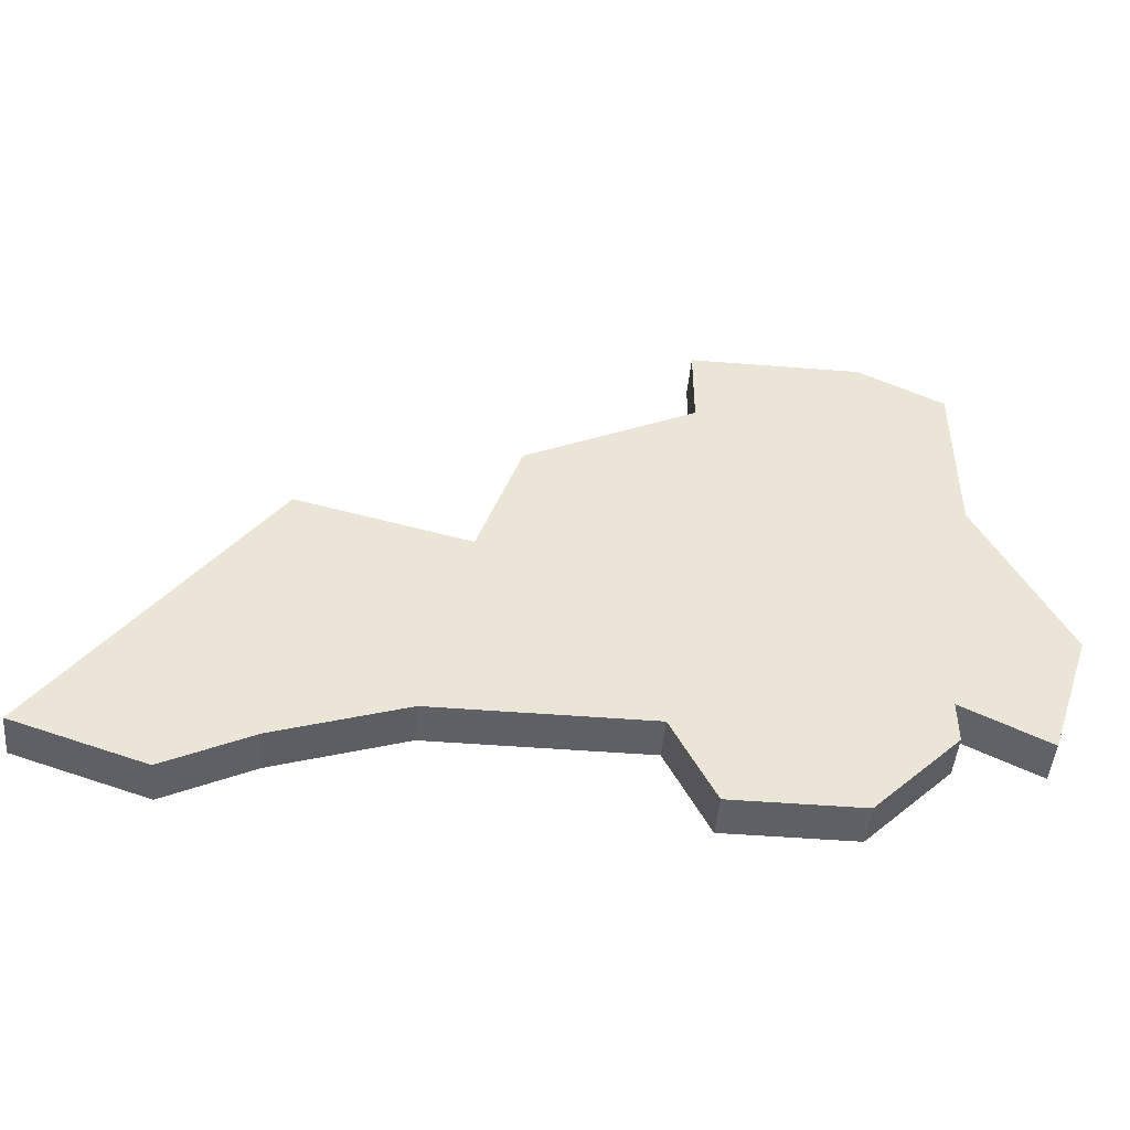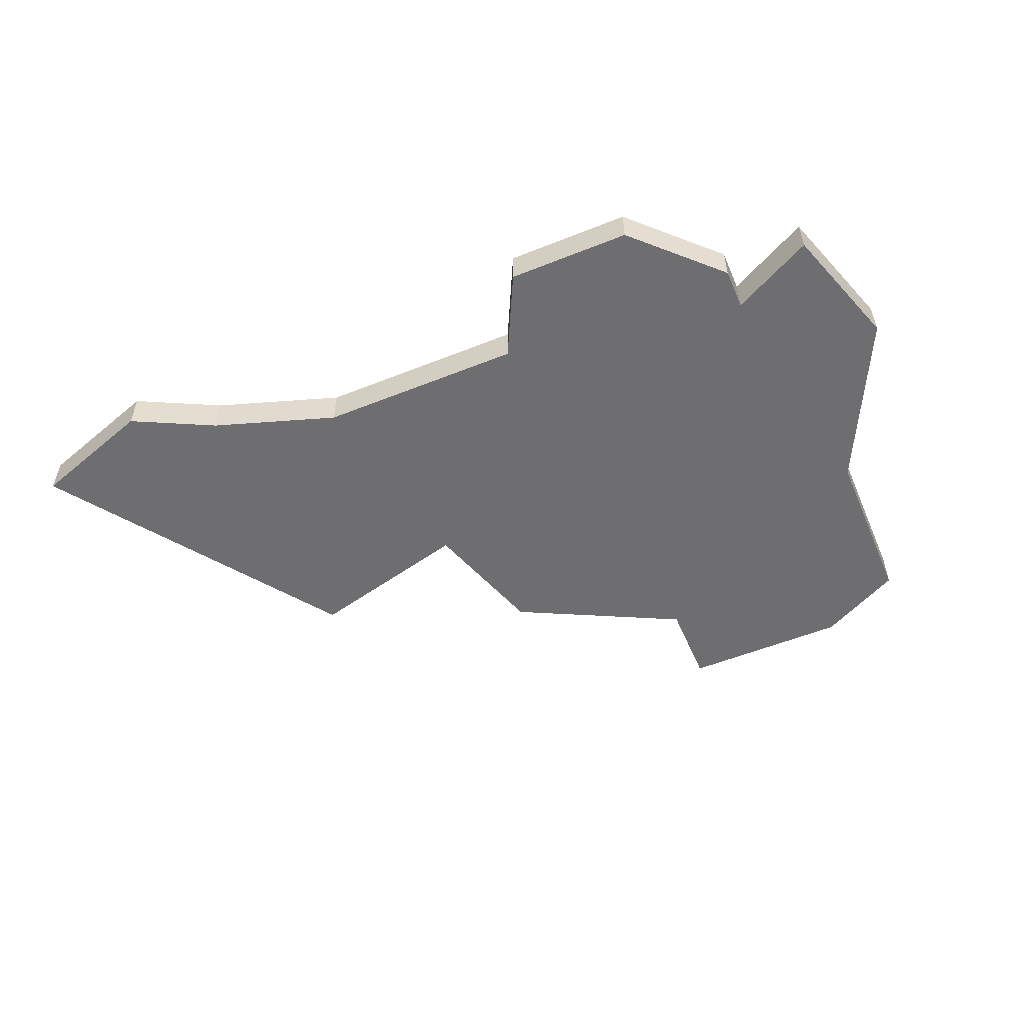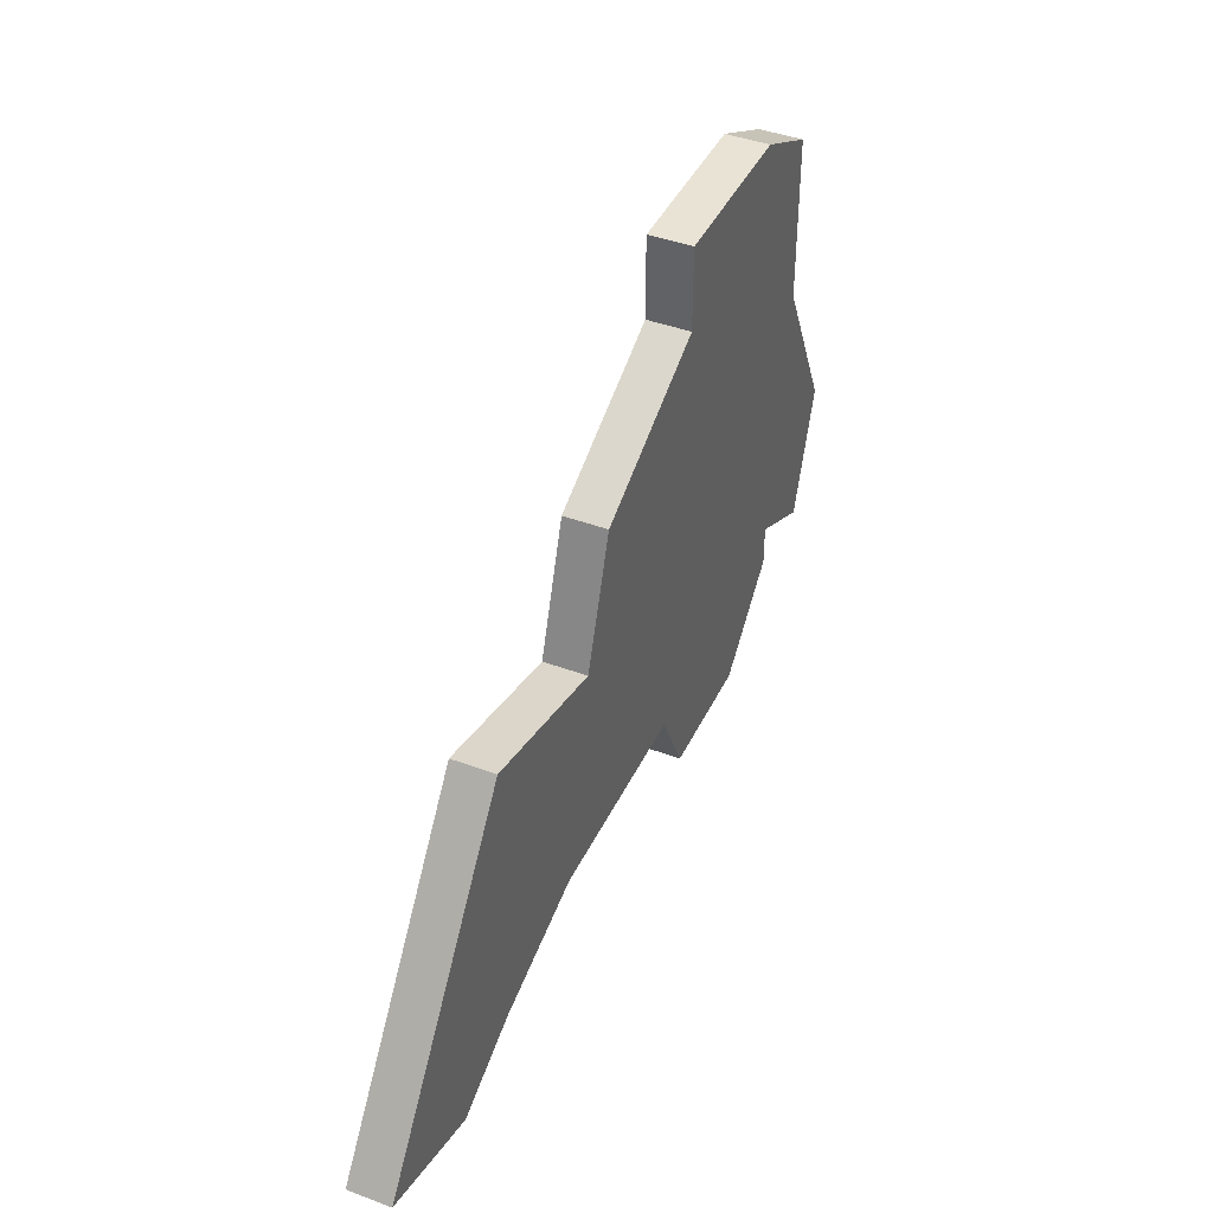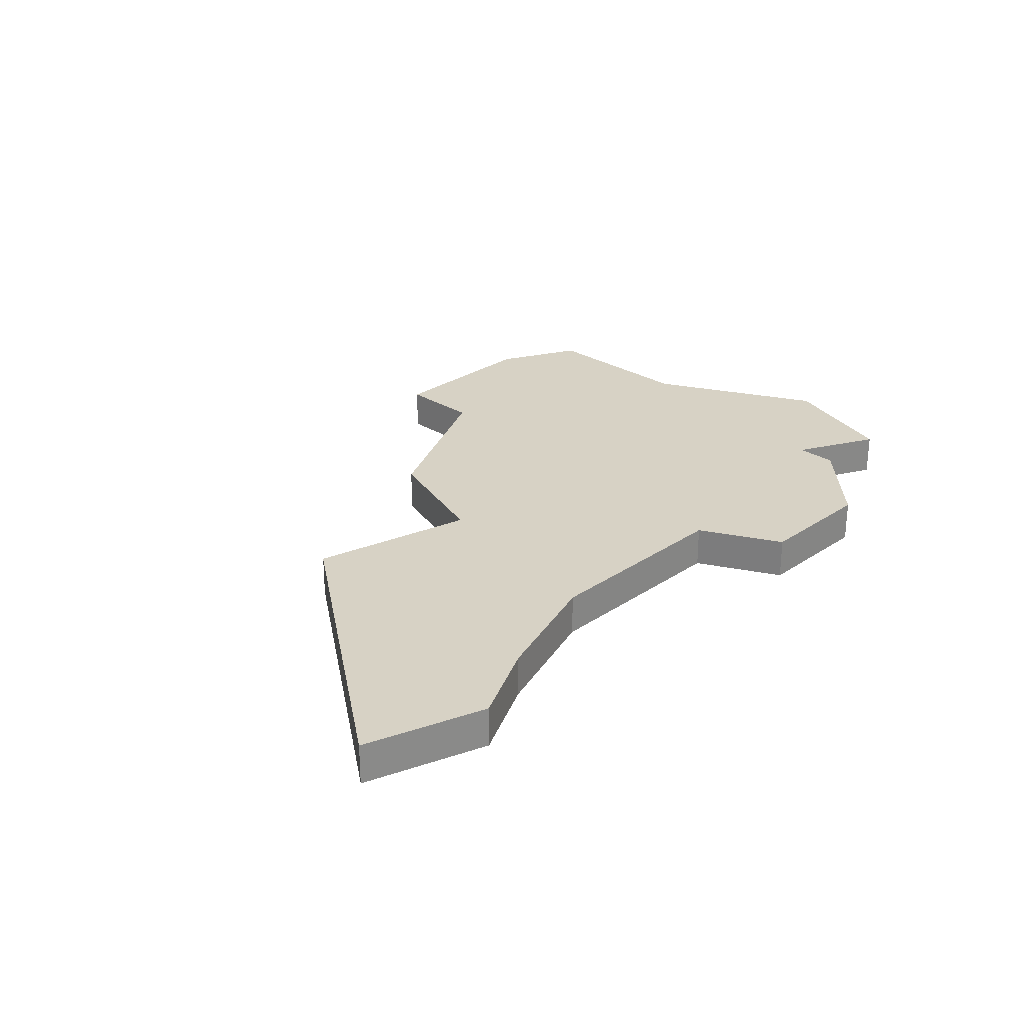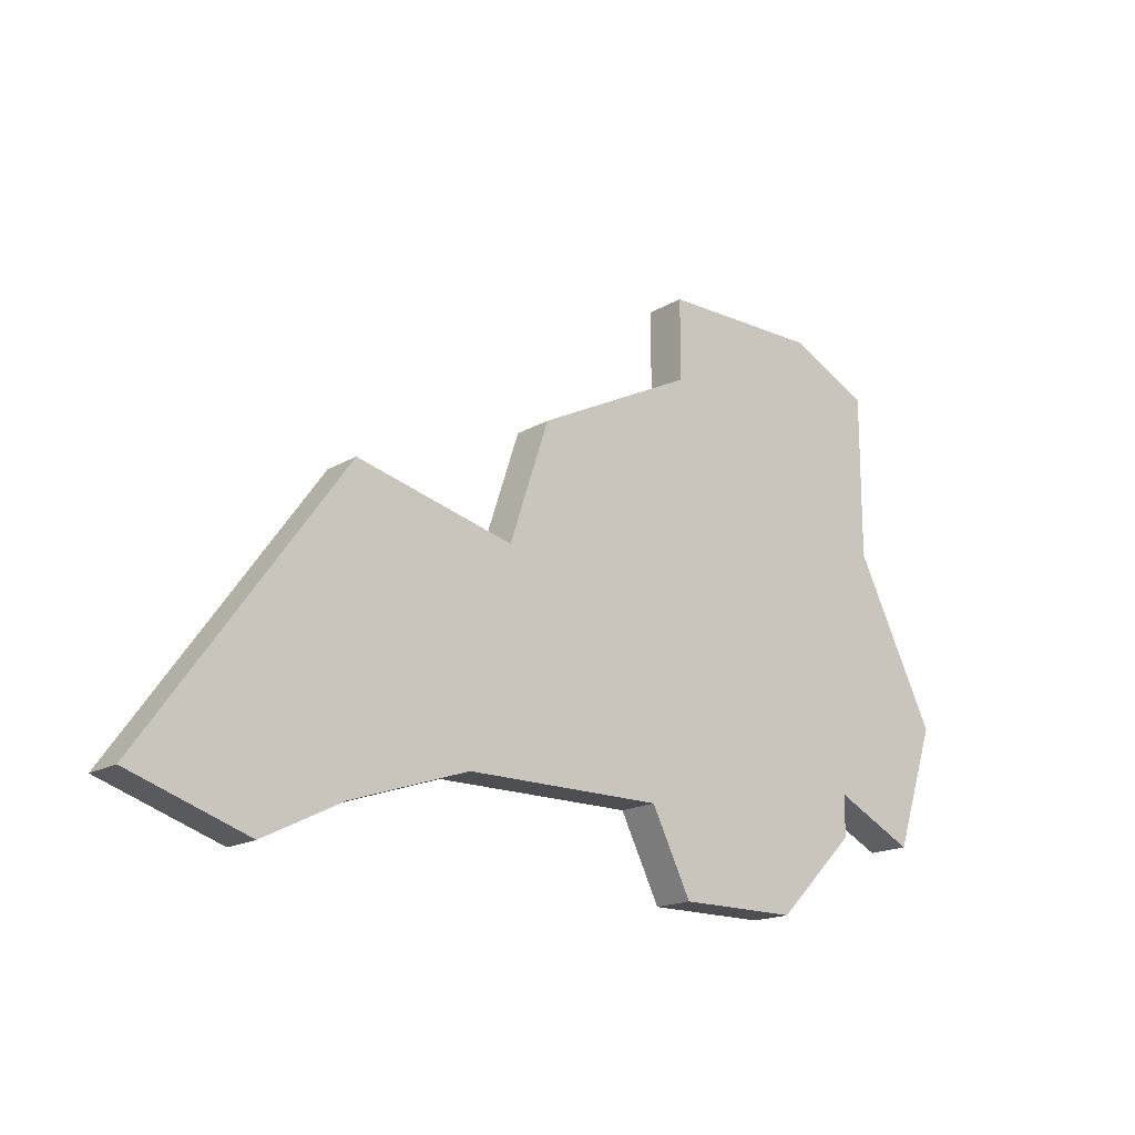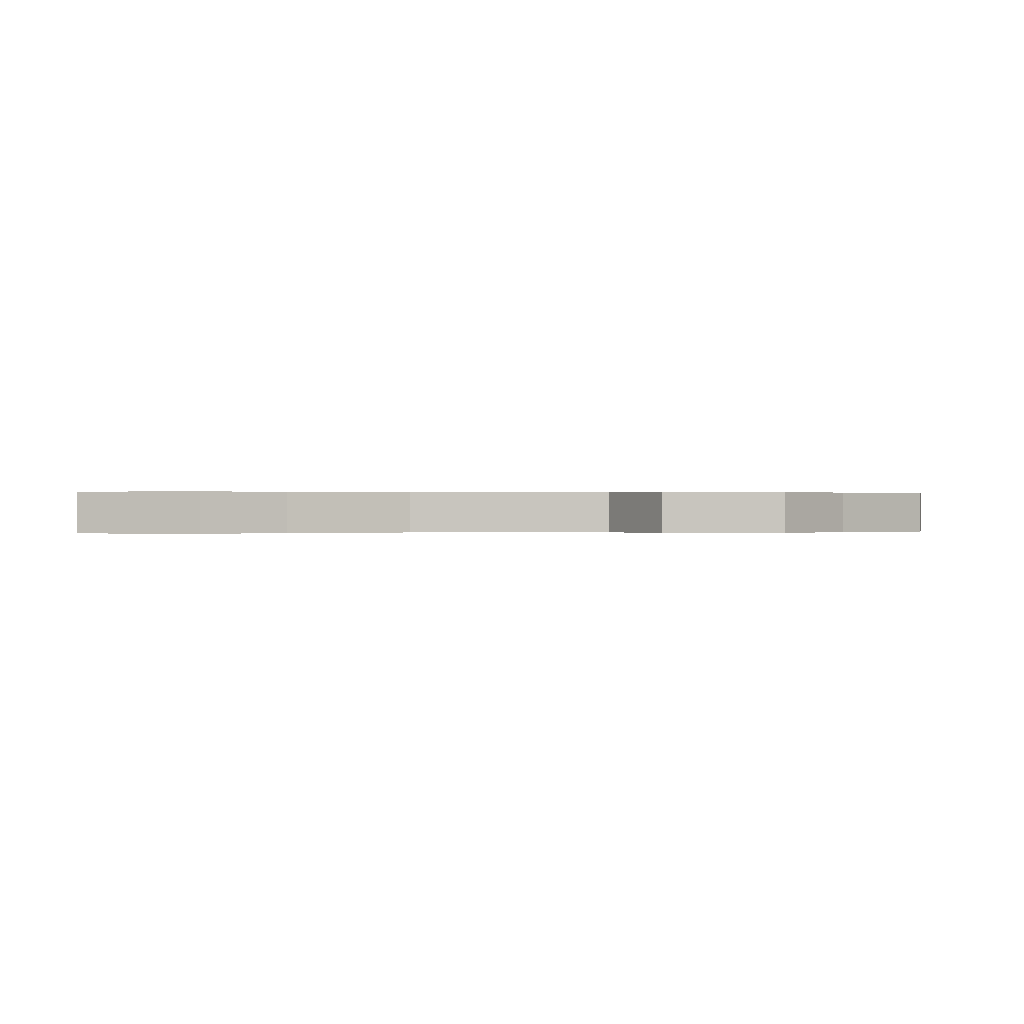
<metadata>
{"format":"obj","ext":"obj","renderer":"f3d","projection":"perspective","resolution":1024,"background":"white","views":[{"elev":-47.5,"azim":-5.1,"up":"+Y"},{"elev":-54.4,"azim":23.0,"up":"+Z"},{"elev":42.2,"azim":-65.9,"up":"+Y"},{"elev":27.2,"azim":-46.0,"up":"+Z"},{"elev":-17.2,"azim":-40.6,"up":"+Y"},{"elev":0.1,"azim":-5.2,"up":"+Z"}]}
</metadata>
<code>
v 3022 -601 0
v 3022 -601 1
v 3038 -598 0
v 3038 -598 1
v 3038 -599 0
v 3038 -599 1
v 3029 -591 0
v 3029 -591 1
v 3037 -587 0
v 3037 -587 1
v 3028 -594 0
v 3028 -594 1
v 3036 -601 0
v 3036 -601 1
v 3019 -600 0
v 3019 -600 1
v 3027 -599 0
v 3027 -599 1
v 3033 -587 0
v 3033 -587 1
v 3033 -589 0
v 3033 -589 1
v 3033 -601 0
v 3033 -601 1
v 3041 -596 0
v 3041 -596 1
v 3024 -600 0
v 3024 -600 1
v 3024 -593 0
v 3024 -593 1
v 3032 -599 0
v 3032 -599 1
v 3040 -599 0
v 3040 -599 1
v 3039 -588 0
v 3039 -588 1
v 3039 -592 0
v 3039 -592 1
f 27 1 15
f 29 27 15
f 11 17 29
f 27 29 17
f 21 11 7
f 17 11 31
f 11 21 31
f 13 23 31
f 3 5 13
f 25 33 3
f 37 25 3
f 3 31 37
f 9 21 19
f 35 37 9
f 21 9 37
f 21 37 31
f 13 31 3
f 16 2 28
f 16 28 30
f 30 18 12
f 18 30 28
f 8 12 22
f 32 12 18
f 32 22 12
f 32 24 14
f 14 6 4
f 4 34 26
f 4 26 38
f 38 32 4
f 20 22 10
f 10 38 36
f 38 10 22
f 32 38 22
f 4 32 14
f 22 20 21
f 21 20 19
f 8 22 7
f 7 22 21
f 12 8 11
f 11 8 7
f 30 12 29
f 29 12 11
f 16 30 15
f 15 30 29
f 2 16 1
f 1 16 15
f 28 2 27
f 27 2 1
f 18 28 17
f 17 28 27
f 32 18 31
f 31 18 17
f 24 32 23
f 23 32 31
f 14 24 13
f 13 24 23
f 6 14 5
f 5 14 13
f 4 6 3
f 3 6 5
f 34 4 33
f 33 4 3
f 26 34 25
f 25 34 33
f 38 26 37
f 37 26 25
f 36 38 35
f 35 38 37
f 20 10 19
f 19 10 9
f 10 36 9
f 9 36 35

</code>
